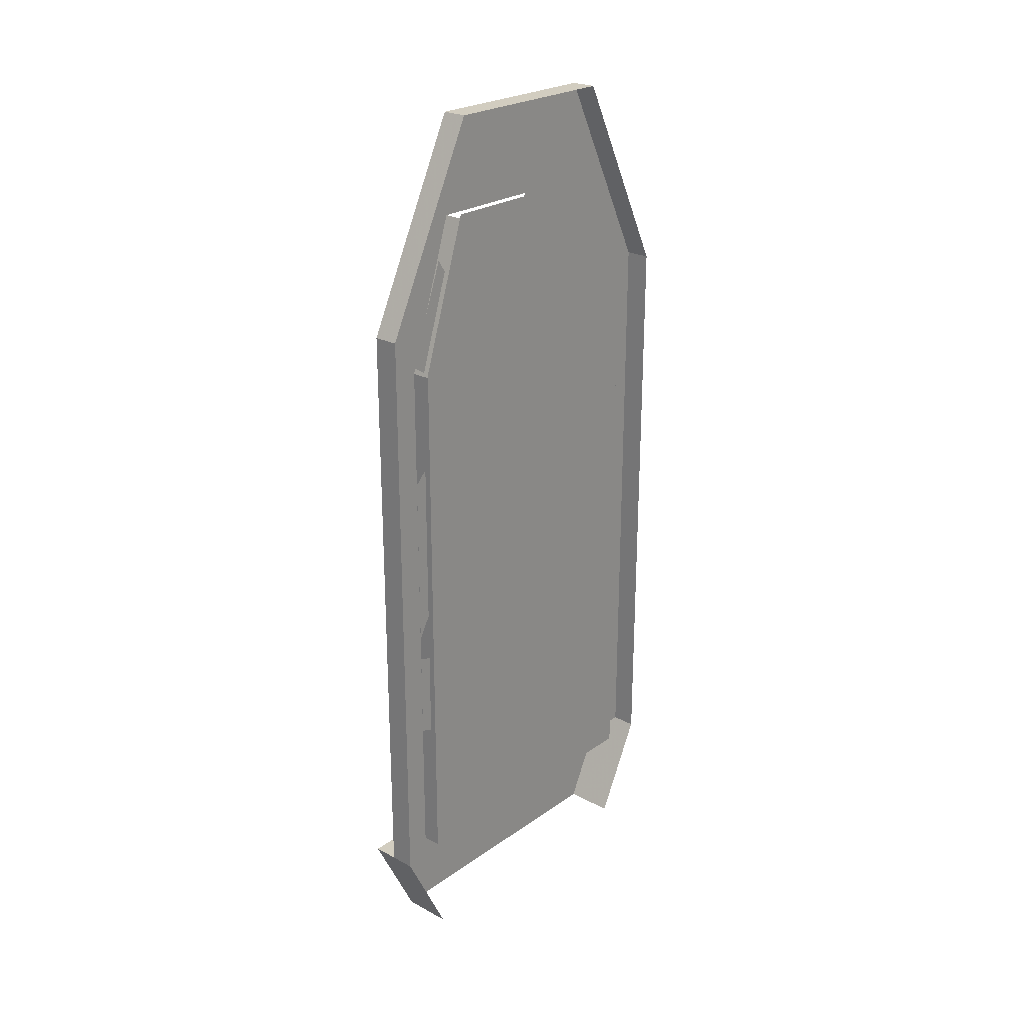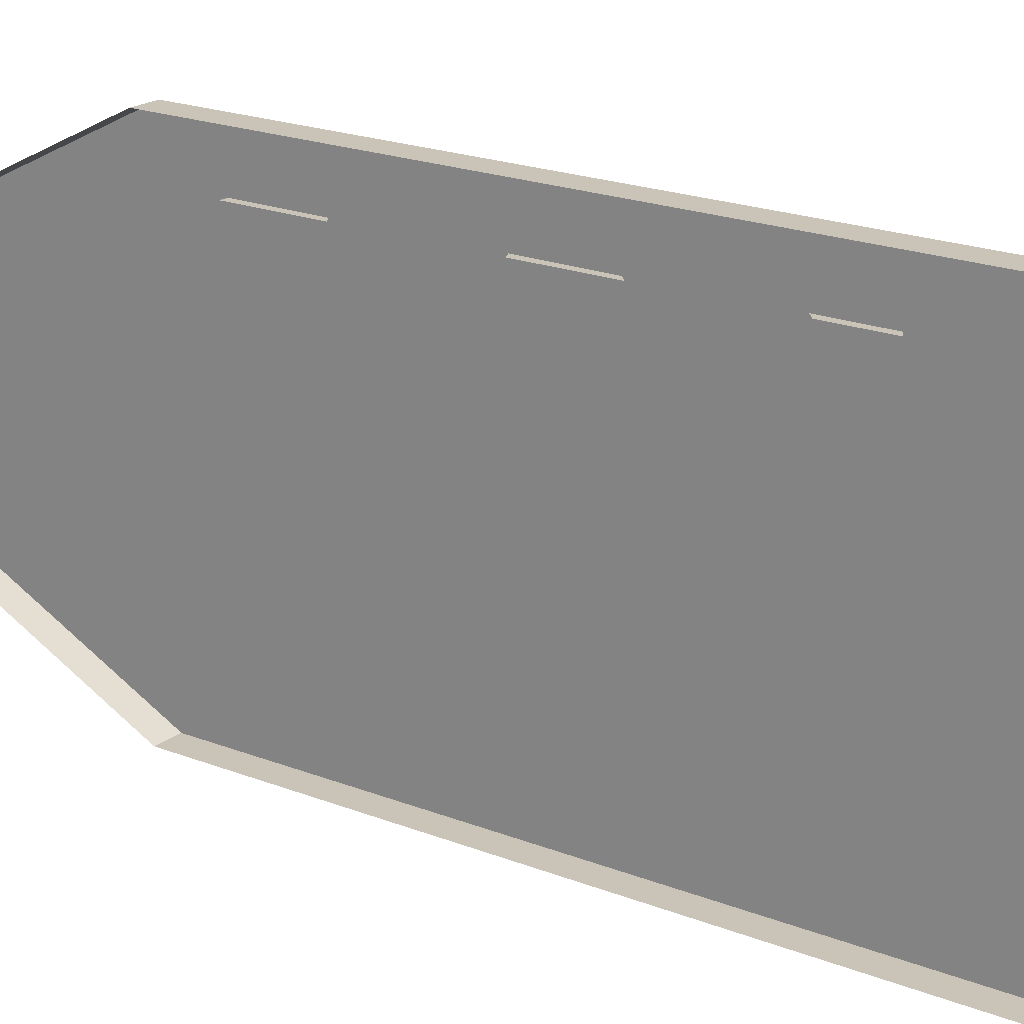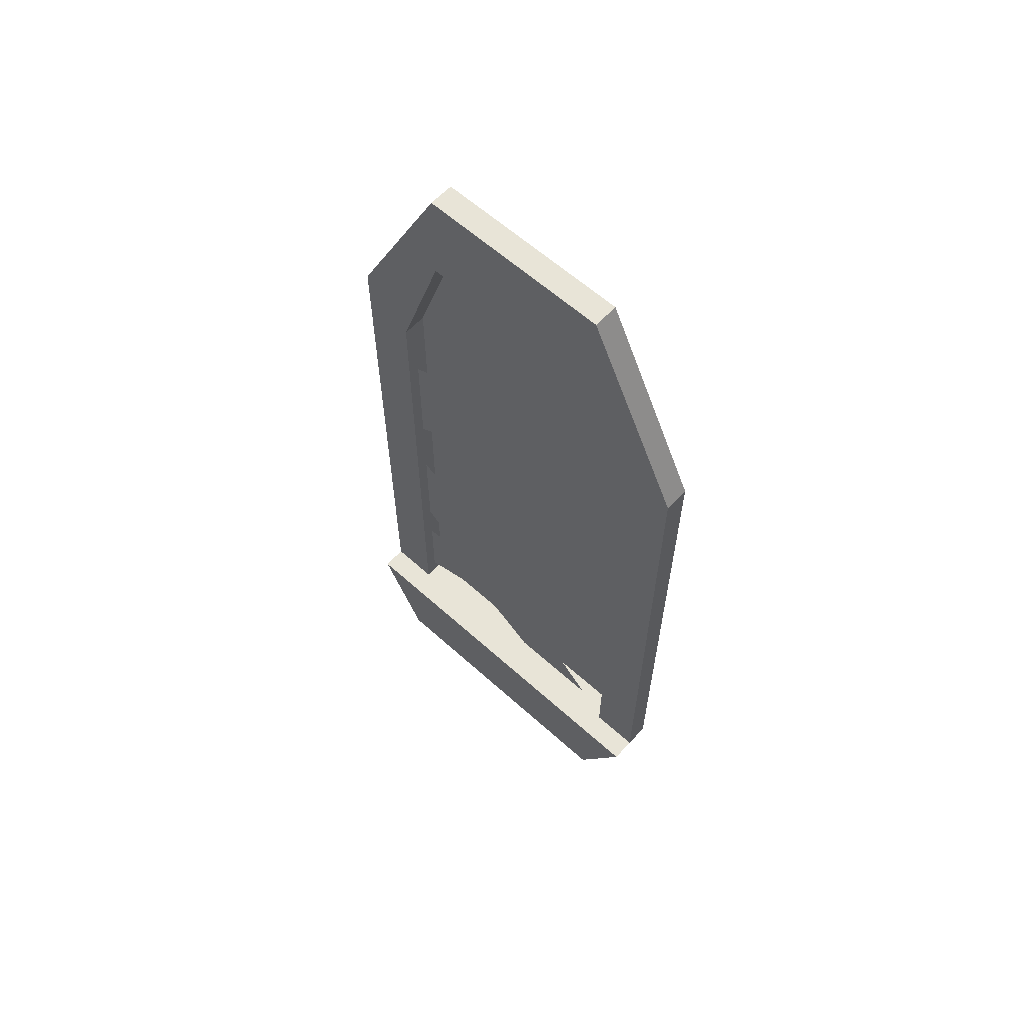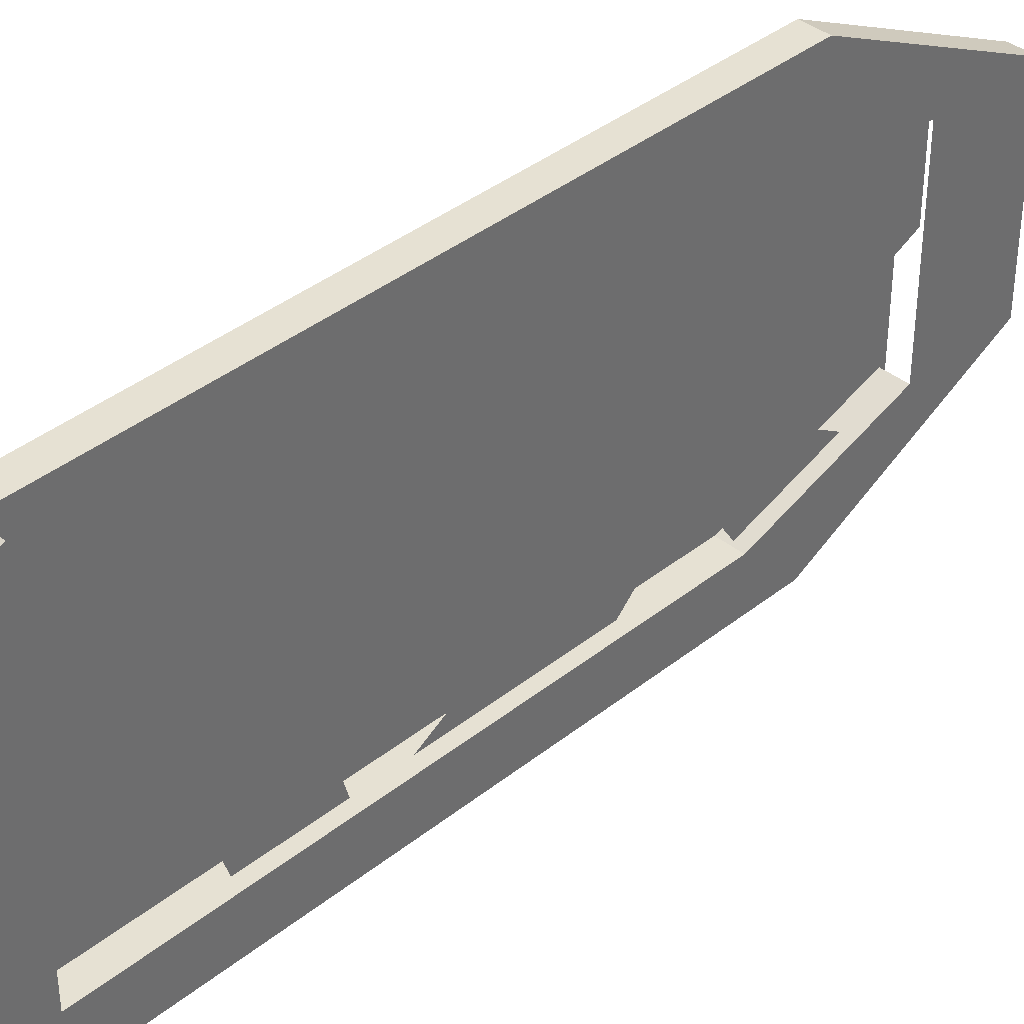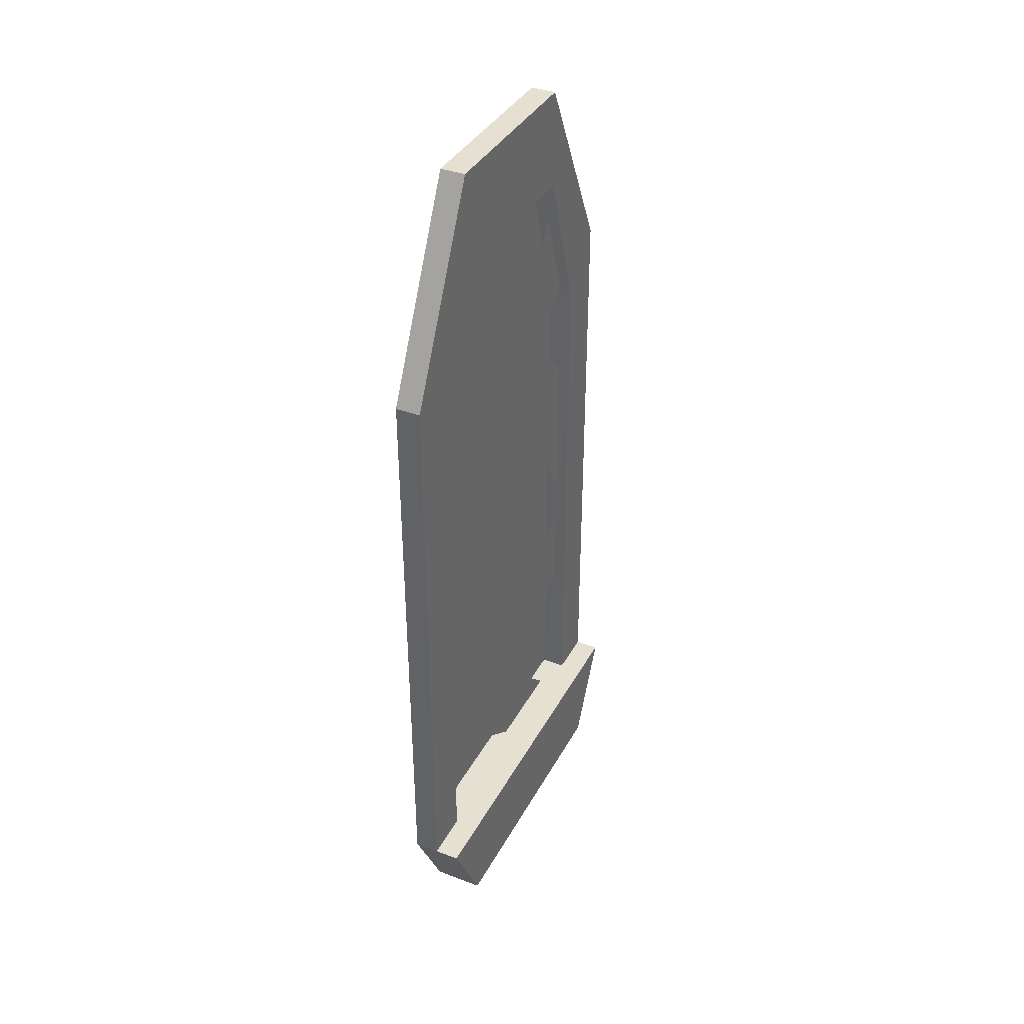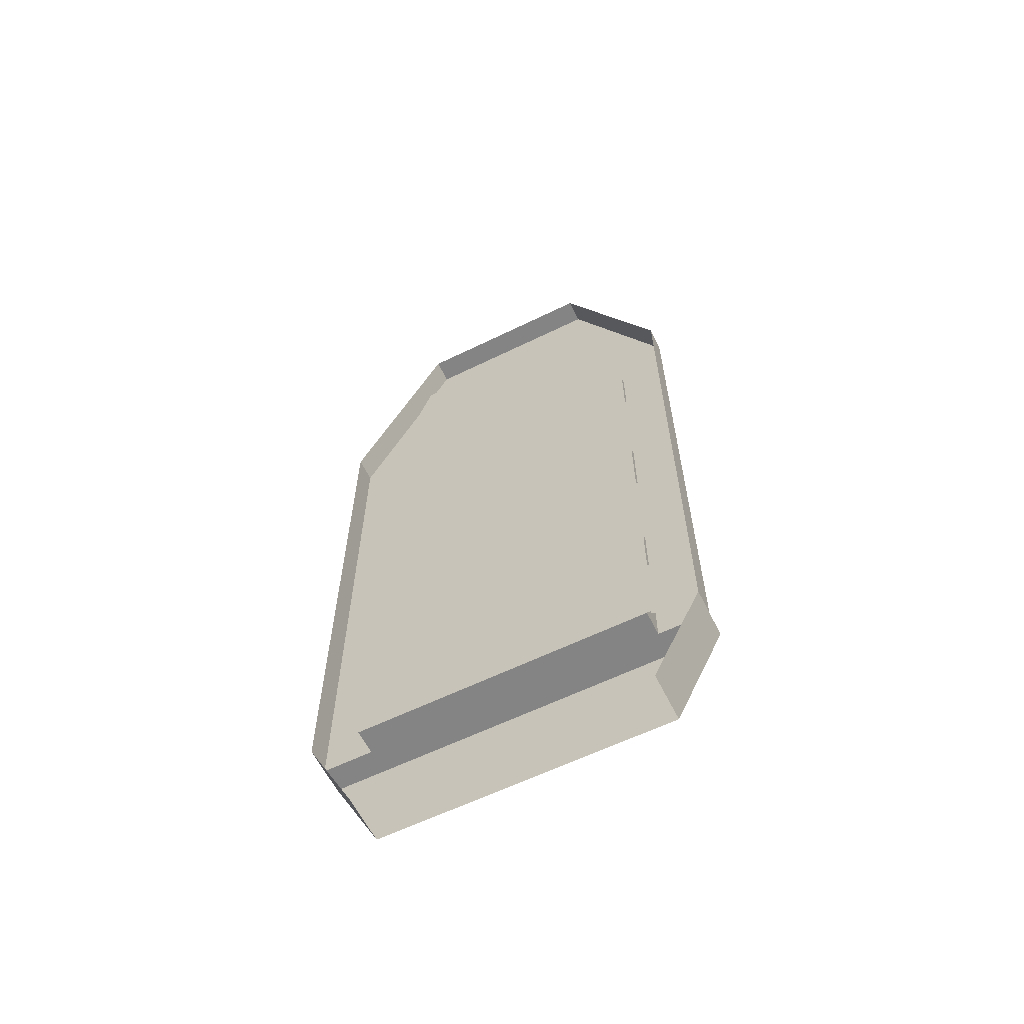
<metadata>
{"format":"obj","ext":"obj","renderer":"f3d","projection":"perspective","resolution":1024,"background":"white","views":[{"elev":24.4,"azim":-138.8,"up":"+Y"},{"elev":19.9,"azim":-53.7,"up":"+Z"},{"elev":61.3,"azim":132.5,"up":"+Y"},{"elev":38.9,"azim":45.1,"up":"+Z"},{"elev":37.7,"azim":25.7,"up":"+Y"},{"elev":-61.5,"azim":-63.6,"up":"+Y"}]}
</metadata>
<code>
v -0.5 1.758 0.125
v -0.5 1.758 -0.1328
v -0.5 1.57 -0.1953
v -0.5 1.57 0.1875
v -0.5 0.875 -0.1953
v -0.5 0.875 0.1875
v -0.4688 0.875 -0.25
v -0.5 0.875 -0.25
v -0.5 0.75 -0.1875
v -0.4375 0.75 -0.1875
v -0.4375 0.875 -0.25
v -0.4688 0.875 -0.1875
v -0.4688 1.562 -0.1875
v -0.4688 1.625 -0.25
v -0.5 1.625 -0.25
v -0.4375 0.75 0.1797
v -0.5 0.75 0.1797
v -0.5 0.875 0.2422
v -0.4688 0.875 0.2422
v -0.4375 0.875 0.2422
v -0.5 0.875 0
v -0.5 0.875 -0.01562
v -0.5 0.875 -0.1875
v -0.5 1.203 -0.1875
v -0.5 1.234 -0.1875
v -0.5 1.562 -0.1875
v -0.4688 1.75 -0.125
v -0.4688 1.875 -0.125
v -0.5 1.875 -0.125
v -0.5 1.875 0.1172
v -0.4688 1.875 0.1172
v -0.4688 1.625 0.2422
v -0.5 1.625 0.2422
v -0.4688 0.875 0.1797
v -0.5 0.875 0.007812
v -0.5 0.875 0.1797
v -0.5 1.203 0.1797
v -0.4688 1.562 0.1797
v -0.5 1.234 0.1797
v -0.5 1.562 0.1797
v -0.5 1.75 0.1172
v -0.4688 1.75 0.1172
v -0.4844 1.578 -0.07812
v -0.4844 1.516 -0.1094
v -0.4844 1.469 -0.04688
v -0.4844 1.547 0
v -0.4844 1.766 0.1328
v -0.4844 1.766 0.007812
v -0.4844 1.297 0.1953
v -0.4844 1.453 0.1953
v -0.4844 1.703 -0.1562
v -0.4844 1.578 -0.2031
v -0.4844 1.422 -0.2031
v -0.4844 1.203 -0.2031
v -0.4844 1.109 0.02344
v -0.4844 1.016 0.1172
v -0.4844 1.078 0.1953
v -0.4844 1.219 0.1953
v -0.4844 1.172 -0.2031
v -0.4844 1.062 -0.2031
v -0.4844 1 -0.01562
v -0.4844 0.9375 0.07031
v -0.4844 0.8906 0.1953
v -0.4844 1 0.1953
v -0.4844 0.875 -0.1406
v -0.4844 0.875 -0.01562
v -0.5 1.75 -0.125
f 1 2 3
f 1 3 4
f 4 3 5
f 4 5 6
f 7 8 9
f 7 9 10
f 7 10 11
f 7 11 12
f 7 12 13
f 7 13 14
f 7 14 15
f 7 15 8
f 16 17 18
f 16 18 19
f 16 19 20
f 16 20 10
f 10 20 11
f 11 20 21
f 11 21 12
f 12 21 22
f 12 22 23
f 12 23 13
f 13 23 24
f 13 24 25
f 13 25 26
f 13 26 27
f 13 27 28
f 13 28 14
f 14 28 15
f 15 28 29
f 29 28 30
f 30 28 31
f 30 31 32
f 30 32 33
f 33 32 18
f 18 32 19
f 19 32 34
f 19 34 20
f 20 34 21
f 21 34 35
f 21 35 22
f 36 35 34
f 36 34 37
f 37 34 38
f 37 38 39
f 39 38 40
f 40 38 41
f 41 38 42
f 42 38 32
f 42 32 31
f 42 31 27
f 27 31 28
f 43 44 45
f 43 45 46
f 43 46 47
f 43 47 48
f 46 45 49
f 46 49 50
f 51 52 44
f 51 44 43
f 53 54 45
f 53 45 44
f 55 56 57
f 55 57 58
f 59 60 61
f 59 61 55
f 55 61 62
f 55 62 56
f 56 62 63
f 56 63 64
f 65 66 62
f 65 62 61
f 34 32 38
f 26 67 27

</code>
